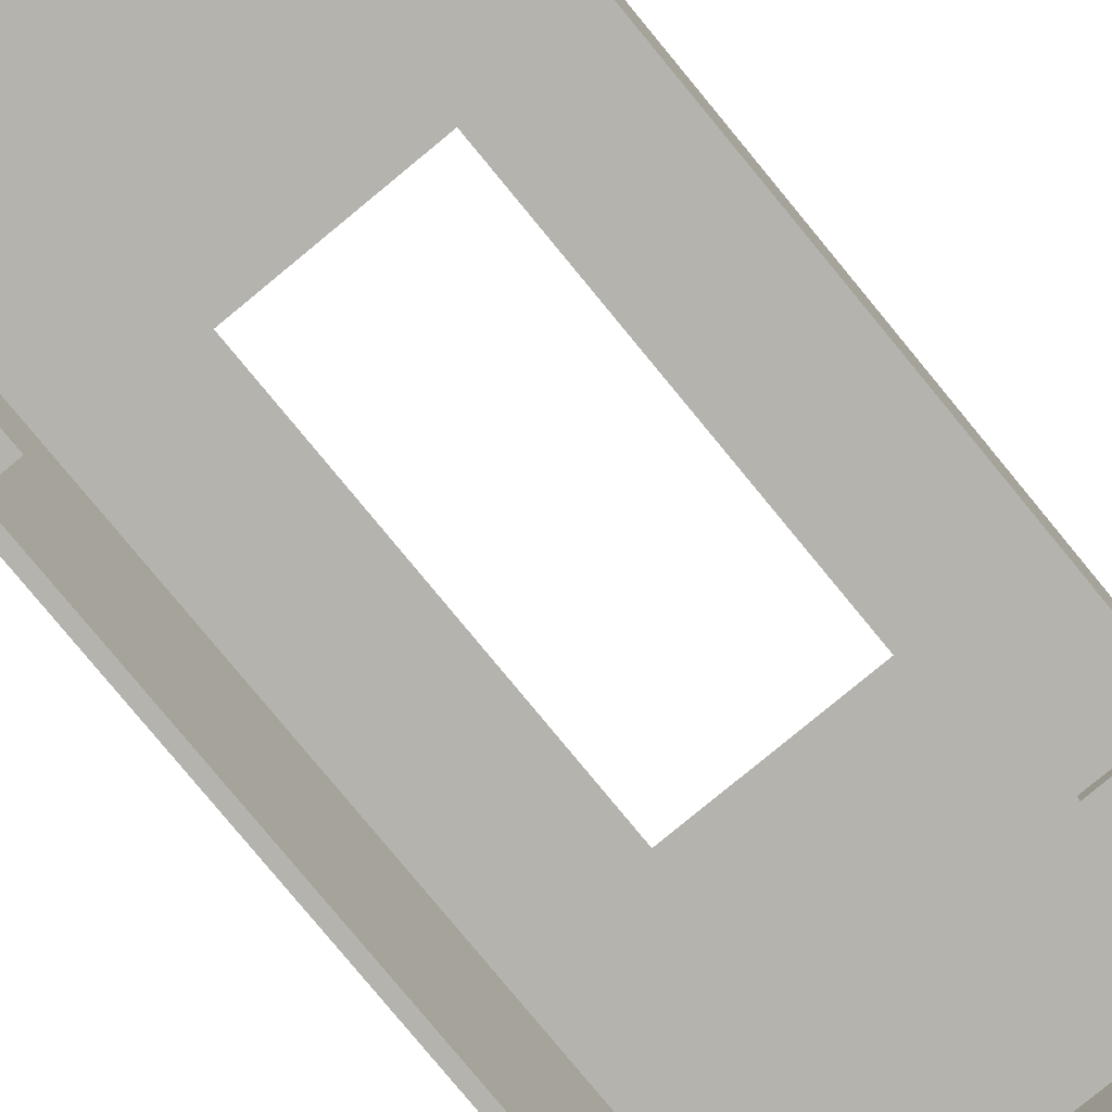
<metadata>
{"format":"obj","ext":"obj","renderer":"f3d","projection":"perspective","resolution":1024,"background":"white","views":[{"elev":-79.9,"azim":-140.5,"up":"+Z"}]}
</metadata>
<code>
o 3dw.228b41e91b3eac5e6eed87081bea555c/Model/Group1/mesh1/mesh1-geometry/material_0/component_1#mesh1-geometry
v 0.2042 -0.3022 -0.2645
v 0.2042 -0.471 -0.2477
v 0.2042 -0.3022 -0.2477
v 0.2042 -0.471 -0.2477
v 0.2042 -0.3022 -0.2645
v 0.2042 -0.471 -0.2645
v 0.307 -0.3022 -0.2645
v 0.2042 -0.471 -0.2645
v 0.2042 -0.3022 -0.2645
v 0.2902 -0.471 -0.2645
v 0.2042 -0.471 -0.2477
v 0.2042 -0.471 -0.2645
v 0.307 -0.471 -0.2645
v 0.2042 -0.471 -0.2645
v 0.307 -0.3022 -0.2645
v 0.307 -0.3022 -0.2645
v 0.2042 -0.3022 -0.2645
v 0.2902 -0.3022 -0.2645
v 0.2042 -0.471 -0.2477
v 0.2902 -0.471 -0.2645
v 0.2902 -0.471 -0.2477
v 0.2042 -0.471 -0.2645
v 0.307 -0.471 -0.2645
v 0.2902 -0.471 -0.2645
v 0.307 -0.3022 -0.08047
v 0.307 -0.471 -0.2645
v 0.307 -0.3022 -0.2645
v 0.2902 -0.471 -0.2645
v 0.2902 -0.471 -0.08047
v 0.2902 -0.471 -0.2477
v 0.307 -0.471 -0.2645
v 0.2902 -0.471 -0.08047
v 0.2902 -0.471 -0.2645
v -0.2952 -0.471 -0.2477
v -0.2115 -0.471 -0.2645
v -0.2115 -0.471 -0.2477
v 0.307 -0.471 -0.2645
v 0.307 -0.3022 -0.08047
v 0.307 -0.471 -0.08047
v 0.2902 -0.471 -0.08047
v 0.307 -0.471 -0.2645
v 0.307 -0.471 -0.08047
v 0.2902 0.3653 -0.08047
v 0.307 -0.3022 -0.08047
v 0.2902 -0.3022 -0.08047
v -0.2115 -0.471 -0.2645
v -0.2952 -0.4698 -0.2645
v -0.2115 -0.3033 -0.2645
v -0.2952 -0.3033 -0.2645
v -0.2115 -0.3033 -0.2477
v -0.2115 -0.3033 -0.2645
v -0.2115 -0.471 -0.2645
v -0.2952 -0.471 -0.2477
v -0.2952 -0.471 -0.2645
v 0.307 -0.3022 -0.08047
v 0.307 0.7417 0.3377
v 0.307 -0.471 -0.08047
v 0.307 -0.471 -0.08047
v 0.2902 -0.6633 -0.08047
v 0.2902 -0.471 -0.08047
v 0.307 -0.3022 -0.08047
v 0.2902 0.3653 -0.08047
v 0.307 0.3653 -0.08047
v 0.2902 0.3653 -0.2645
v 0.2902 0.3653 -0.08047
v 0.2902 0.3653 -0.2477
v -0.2952 -0.4698 -0.2645
v -0.2115 -0.471 -0.2645
v -0.2952 -0.471 -0.2645
v -0.2115 -0.3033 -0.2645
v -0.2952 -0.4698 -0.2645
v -0.3119 -0.3033 -0.2645
v -0.2115 -0.3033 -0.2477
v -0.2952 -0.3033 -0.2645
v -0.2952 -0.3033 -0.2477
v -0.2115 -0.3033 -0.2645
v -0.3119 -0.3033 -0.2645
v -0.2952 -0.3033 -0.2645
v 0.307 0.3653 -0.08047
v 0.307 0.7417 0.3377
v 0.307 -0.3022 -0.08047
v 0.307 -0.471 -0.08047
v 0.307 0.7417 0.3377
v 0.307 -0.68 -0.08047
v 0.307 -0.68 -0.08047
v 0.2902 -0.6633 -0.08047
v 0.307 -0.471 -0.08047
v 0.2902 0.3653 -0.08047
v 0.307 0.3653 -0.2645
v 0.307 0.3653 -0.08047
v 0.307 0.3653 -0.2645
v 0.2902 0.3653 -0.08047
v 0.2902 0.3653 -0.2645
v 0.2066 0.3653 -0.2477
v 0.2902 0.3653 -0.2645
v 0.2902 0.3653 -0.2477
v -0.3119 -0.3033 -0.2645
v -0.2952 -0.4698 -0.2645
v -0.3119 -0.4698 -0.2645
v -0.3119 -0.3033 -0.2645
v -0.2952 -0.3033 -0.2477
v -0.2952 -0.3033 -0.2645
v 0.307 0.5319 -0.08047
v 0.307 0.7417 0.3377
v 0.307 0.3653 -0.08047
v 0.307 -0.68 -0.08047
v 0.307 0.7417 0.3377
v 0.307 -0.68 0.3377
v 0.2902 -0.6633 -0.08047
v 0.307 -0.68 -0.08047
v 0.2902 -0.68 -0.08047
v 0.307 0.3653 -0.2645
v 0.307 0.5319 -0.08047
v 0.307 0.3653 -0.08047
v 0.2902 0.3653 -0.2645
v 0.2066 0.5319 -0.2645
v 0.307 0.3653 -0.2645
v 0.2902 0.3653 -0.2645
v 0.2066 0.3653 -0.2477
v 0.2066 0.3653 -0.2645
v -0.2952 -0.3033 -0.2477
v -0.3119 -0.3033 -0.2645
v -0.2952 -0.3033 -0.08047
v -0.2952 -0.4698 -0.2645
v -0.3119 -0.4698 -0.2477
v -0.3119 -0.4698 -0.2645
v -0.3119 -0.4698 -0.2477
v -0.3119 -0.3033 -0.2645
v -0.3119 -0.4698 -0.2645
v -0.3119 -0.4698 -0.2477
v -0.2952 -0.4698 -0.2645
v -0.2952 -0.4698 -0.2477
v 0.307 0.7417 0.3377
v 0.307 0.5319 -0.08047
v 0.307 0.7417 -0.08047
v 0.1313 -0.2619 0.3377
v 0.307 -0.68 0.3377
v 0.307 0.7417 0.3377
v -0.3119 -0.68 0.3377
v 0.307 -0.68 -0.08047
v 0.307 -0.68 0.3377
v 0.307 -0.68 -0.08047
v -0.3119 -0.68 0.3377
v 0.2902 -0.68 -0.08047
v 0.307 0.5319 -0.08047
v 0.307 0.3653 -0.2645
v 0.307 0.5319 -0.2645
v 0.2066 0.5319 -0.2645
v 0.2902 0.3653 -0.2645
v 0.2066 0.3653 -0.2645
v 0.307 0.3653 -0.2645
v 0.2066 0.5319 -0.2645
v 0.307 0.5319 -0.2645
v 0.2066 0.3653 -0.2477
v 0.2066 0.5319 -0.2645
v 0.2066 0.3653 -0.2645
v -0.2952 -0.3033 -0.08047
v -0.3119 0.3653 -0.08047
v -0.2952 0.3653 -0.08047
v -0.3119 0.3653 -0.08047
v -0.2952 0.3653 -0.2477
v -0.2952 0.3653 -0.08047
v -0.2952 -0.3033 -0.08047
v -0.3119 -0.3033 -0.2645
v -0.3119 -0.3033 -0.08047
v -0.3119 -0.3033 -0.2645
v -0.3119 -0.4698 -0.2477
v -0.3119 -0.3033 -0.08047
v -0.2952 -0.4698 -0.2477
v -0.3119 -0.4698 -0.08047
v -0.3119 -0.4698 -0.2477
v 0.307 0.5319 -0.08047
v 0.2902 0.7249 -0.08047
v 0.307 0.7417 -0.08047
v 0.307 -0.68 0.3377
v 0.1313 -0.2619 0.3377
v -0.3119 -0.68 0.3377
v 0.1313 -0.2619 0.3377
v 0.307 0.7417 0.3377
v 0.1313 0.3235 0.3377
v 0.2902 -0.68 -0.08047
v -0.3119 -0.68 0.3377
v -0.2952 -0.68 -0.08047
v -0.2952 -0.68 -0.08047
v -0.3119 -0.4698 -0.08047
v -0.2952 -0.6633 -0.08047
v -0.2952 -0.6633 -0.08047
v -0.3119 -0.4698 -0.08047
v -0.2952 -0.4698 -0.08047
v -0.3119 -0.4698 -0.08047
v -0.2952 -0.4698 -0.2477
v -0.2952 -0.4698 -0.08047
v 0.2902 0.5319 -0.2645
v 0.307 0.5319 -0.08047
v 0.307 0.5319 -0.2645
v 0.307 0.5319 -0.2645
v 0.2066 0.5319 -0.2645
v 0.2902 0.5319 -0.2645
v 0.2066 0.5319 -0.2645
v 0.2066 0.3653 -0.2477
v 0.2066 0.5319 -0.2477
v -0.3119 0.3653 -0.08047
v -0.2952 -0.3033 -0.08047
v -0.3119 -0.3033 -0.08047
v -0.2952 0.3653 -0.2477
v -0.3119 0.3653 -0.08047
v -0.2952 0.3653 -0.2711
v -0.3119 -0.3033 -0.08047
v -0.3119 -0.4698 -0.2477
v -0.3119 -0.4698 -0.08047
v 0.2902 0.7249 -0.08047
v 0.307 0.5319 -0.08047
v 0.2902 0.5319 -0.08047
v 0.307 0.7417 -0.08047
v 0.2902 0.7249 -0.08047
v 0.2902 0.7417 -0.08047
v -0.1363 -0.2619 0.3377
v -0.3119 -0.68 0.3377
v 0.1313 -0.2619 0.3377
v 0.1313 0.3235 0.3377
v 0.307 0.7417 0.3377
v -0.1363 0.3235 0.3377
v -0.2952 -0.68 -0.08047
v -0.3119 -0.68 0.3377
v -0.3119 -0.68 -0.08047
v -0.3119 -0.4698 -0.08047
v -0.2952 -0.68 -0.08047
v -0.3119 -0.68 -0.08047
v 0.307 0.5319 -0.08047
v 0.2902 0.5319 -0.2645
v 0.2902 0.5319 -0.08047
v 0.2066 0.5319 -0.2645
v 0.2902 0.5319 -0.2477
v 0.2902 0.5319 -0.2645
v 0.2902 0.5319 -0.2477
v 0.2066 0.5319 -0.2645
v 0.2066 0.5319 -0.2477
v -0.2115 0.3653 -0.2711
v -0.2115 0.5325 -0.2477
v -0.2115 0.3653 -0.2477
v -0.3119 -0.3033 -0.08047
v -0.3119 -0.68 0.3377
v -0.3119 0.3653 -0.08047
v -0.2952 0.3653 -0.2711
v -0.3119 0.3653 -0.08047
v -0.3119 0.3653 -0.2711
v -0.3119 -0.4698 -0.08047
v -0.3119 -0.68 0.3377
v -0.3119 -0.3033 -0.08047
v -0.3119 0.7417 0.3377
v -0.1363 0.3235 0.3377
v 0.307 0.7417 0.3377
v -0.3119 -0.68 0.3377
v -0.1363 -0.2619 0.3377
v -0.3119 0.7417 0.3377
v -0.3119 -0.68 0.3377
v -0.3119 -0.4698 -0.08047
v -0.3119 -0.68 -0.08047
v 0.2902 0.5319 -0.08047
v 0.2902 0.5319 -0.2645
v 0.2902 0.5319 -0.2477
v -0.2952 0.3653 -0.2711
v -0.3119 0.5325 -0.2711
v -0.2115 0.3653 -0.2711
v -0.2115 0.5325 -0.2477
v -0.2115 0.3653 -0.2711
v -0.2115 0.5325 -0.2711
v -0.3119 0.3653 -0.08047
v -0.3119 -0.68 0.3377
v -0.3119 0.5325 -0.08047
v -0.3119 0.3653 -0.08047
v -0.3119 0.5325 -0.2711
v -0.3119 0.3653 -0.2711
v -0.3119 0.5325 -0.2711
v -0.2952 0.3653 -0.2711
v -0.3119 0.3653 -0.2711
v -0.3119 0.7417 0.3377
v -0.1363 -0.2619 0.3377
v -0.1363 0.3235 0.3377
v -0.3119 0.7417 -0.08047
v -0.3119 -0.68 0.3377
v -0.3119 0.7417 0.3377
v -0.2115 0.3653 -0.2711
v -0.3119 0.5325 -0.2711
v -0.2115 0.5325 -0.2711
v -0.2952 0.5325 -0.2711
v -0.2115 0.5325 -0.2477
v -0.2115 0.5325 -0.2711
v -0.3119 0.5325 -0.08047
v -0.3119 -0.68 0.3377
v -0.3119 0.7417 -0.08047
v -0.3119 0.5325 -0.2711
v -0.3119 0.3653 -0.08047
v -0.3119 0.5325 -0.08047
v -0.2952 0.7249 -0.08047
v -0.3119 0.7417 -0.08047
v -0.2952 0.7417 -0.08047
v -0.2115 0.5325 -0.2711
v -0.3119 0.5325 -0.2711
v -0.2952 0.5325 -0.2711
v -0.2115 0.5325 -0.2477
v -0.2952 0.5325 -0.2711
v -0.2952 0.5325 -0.2477
v -0.3119 0.7417 -0.08047
v -0.2952 0.5325 -0.08047
v -0.3119 0.5325 -0.08047
v -0.2952 0.5325 -0.08047
v -0.3119 0.5325 -0.2711
v -0.3119 0.5325 -0.08047
v -0.2952 0.5325 -0.08047
v -0.3119 0.7417 -0.08047
v -0.2952 0.7249 -0.08047
v -0.3119 0.5325 -0.2711
v -0.2952 0.5325 -0.2477
v -0.2952 0.5325 -0.2711
v -0.2952 0.5325 -0.2477
v -0.3119 0.5325 -0.2711
v -0.2952 0.5325 -0.08047
v 0.2042 -0.3022 -0.2477
v 0.2042 -0.471 -0.2477
v 0.2042 -0.3022 -0.2645
v 0.2042 -0.471 -0.2645
v 0.2042 -0.3022 -0.2645
v 0.2042 -0.471 -0.2477
v 0.2042 -0.3022 -0.2645
v 0.2042 -0.471 -0.2645
v 0.307 -0.3022 -0.2645
v 0.2042 -0.471 -0.2645
v 0.2042 -0.471 -0.2477
v 0.2902 -0.471 -0.2645
v 0.307 -0.3022 -0.2645
v 0.2042 -0.471 -0.2645
v 0.307 -0.471 -0.2645
v 0.2902 -0.3022 -0.2645
v 0.2042 -0.3022 -0.2645
v 0.307 -0.3022 -0.2645
v 0.2902 -0.471 -0.2477
v 0.2902 -0.471 -0.2645
v 0.2042 -0.471 -0.2477
v 0.2902 -0.471 -0.2645
v 0.307 -0.471 -0.2645
v 0.2042 -0.471 -0.2645
v 0.307 -0.3022 -0.2645
v 0.307 -0.471 -0.2645
v 0.307 -0.3022 -0.08047
v 0.2902 -0.471 -0.2477
v 0.2902 -0.471 -0.08047
v 0.2902 -0.471 -0.2645
v 0.2902 -0.471 -0.2645
v 0.2902 -0.471 -0.08047
v 0.307 -0.471 -0.2645
v -0.2115 -0.471 -0.2477
v -0.2115 -0.471 -0.2645
v -0.2952 -0.471 -0.2477
v 0.307 -0.471 -0.08047
v 0.307 -0.3022 -0.08047
v 0.307 -0.471 -0.2645
v 0.307 -0.471 -0.08047
v 0.307 -0.471 -0.2645
v 0.2902 -0.471 -0.08047
v 0.2902 -0.3022 -0.08047
v 0.307 -0.3022 -0.08047
v 0.2902 0.3653 -0.08047
v -0.2115 -0.3033 -0.2645
v -0.2952 -0.4698 -0.2645
v -0.2115 -0.471 -0.2645
v -0.2115 -0.3033 -0.2645
v -0.2115 -0.3033 -0.2477
v -0.2952 -0.3033 -0.2645
v -0.2952 -0.471 -0.2645
v -0.2952 -0.471 -0.2477
v -0.2115 -0.471 -0.2645
v 0.307 -0.471 -0.08047
v 0.307 0.7417 0.3377
v 0.307 -0.3022 -0.08047
v 0.2902 -0.471 -0.08047
v 0.2902 -0.6633 -0.08047
v 0.307 -0.471 -0.08047
v 0.307 0.3653 -0.08047
v 0.2902 0.3653 -0.08047
v 0.307 -0.3022 -0.08047
v 0.2902 0.3653 -0.2477
v 0.2902 0.3653 -0.08047
v 0.2902 0.3653 -0.2645
v -0.2952 -0.471 -0.2645
v -0.2115 -0.471 -0.2645
v -0.2952 -0.4698 -0.2645
v -0.3119 -0.3033 -0.2645
v -0.2952 -0.4698 -0.2645
v -0.2115 -0.3033 -0.2645
v -0.2952 -0.3033 -0.2477
v -0.2952 -0.3033 -0.2645
v -0.2115 -0.3033 -0.2477
v -0.2952 -0.3033 -0.2645
v -0.3119 -0.3033 -0.2645
v -0.2115 -0.3033 -0.2645
v 0.307 -0.3022 -0.08047
v 0.307 0.7417 0.3377
v 0.307 0.3653 -0.08047
v 0.307 -0.68 -0.08047
v 0.307 0.7417 0.3377
v 0.307 -0.471 -0.08047
v 0.307 -0.471 -0.08047
v 0.2902 -0.6633 -0.08047
v 0.307 -0.68 -0.08047
v 0.307 0.3653 -0.08047
v 0.307 0.3653 -0.2645
v 0.2902 0.3653 -0.08047
v 0.2902 0.3653 -0.2645
v 0.2902 0.3653 -0.08047
v 0.307 0.3653 -0.2645
v 0.2902 0.3653 -0.2477
v 0.2902 0.3653 -0.2645
v 0.2066 0.3653 -0.2477
v -0.3119 -0.4698 -0.2645
v -0.2952 -0.4698 -0.2645
v -0.3119 -0.3033 -0.2645
v -0.2952 -0.3033 -0.2645
v -0.2952 -0.3033 -0.2477
v -0.3119 -0.3033 -0.2645
v 0.307 0.3653 -0.08047
v 0.307 0.7417 0.3377
v 0.307 0.5319 -0.08047
v 0.307 -0.68 0.3377
v 0.307 0.7417 0.3377
v 0.307 -0.68 -0.08047
v 0.2902 -0.68 -0.08047
v 0.307 -0.68 -0.08047
v 0.2902 -0.6633 -0.08047
v 0.307 0.3653 -0.08047
v 0.307 0.5319 -0.08047
v 0.307 0.3653 -0.2645
v 0.307 0.3653 -0.2645
v 0.2066 0.5319 -0.2645
v 0.2902 0.3653 -0.2645
v 0.2066 0.3653 -0.2645
v 0.2066 0.3653 -0.2477
v 0.2902 0.3653 -0.2645
v -0.2952 -0.3033 -0.08047
v -0.3119 -0.3033 -0.2645
v -0.2952 -0.3033 -0.2477
v -0.3119 -0.4698 -0.2645
v -0.3119 -0.4698 -0.2477
v -0.2952 -0.4698 -0.2645
v -0.3119 -0.4698 -0.2645
v -0.3119 -0.3033 -0.2645
v -0.3119 -0.4698 -0.2477
v -0.2952 -0.4698 -0.2477
v -0.2952 -0.4698 -0.2645
v -0.3119 -0.4698 -0.2477
v 0.307 0.7417 -0.08047
v 0.307 0.5319 -0.08047
v 0.307 0.7417 0.3377
v 0.307 0.7417 0.3377
v 0.307 -0.68 0.3377
v 0.1313 -0.2619 0.3377
v 0.307 -0.68 0.3377
v 0.307 -0.68 -0.08047
v -0.3119 -0.68 0.3377
v 0.2902 -0.68 -0.08047
v -0.3119 -0.68 0.3377
v 0.307 -0.68 -0.08047
v 0.307 0.5319 -0.2645
v 0.307 0.3653 -0.2645
v 0.307 0.5319 -0.08047
v 0.2066 0.3653 -0.2645
v 0.2902 0.3653 -0.2645
v 0.2066 0.5319 -0.2645
v 0.307 0.5319 -0.2645
v 0.2066 0.5319 -0.2645
v 0.307 0.3653 -0.2645
v 0.2066 0.3653 -0.2645
v 0.2066 0.5319 -0.2645
v 0.2066 0.3653 -0.2477
v -0.2952 0.3653 -0.08047
v -0.3119 0.3653 -0.08047
v -0.2952 -0.3033 -0.08047
v -0.2952 0.3653 -0.08047
v -0.2952 0.3653 -0.2477
v -0.3119 0.3653 -0.08047
v -0.3119 -0.3033 -0.08047
v -0.3119 -0.3033 -0.2645
v -0.2952 -0.3033 -0.08047
v -0.3119 -0.3033 -0.08047
v -0.3119 -0.4698 -0.2477
v -0.3119 -0.3033 -0.2645
v -0.3119 -0.4698 -0.2477
v -0.3119 -0.4698 -0.08047
v -0.2952 -0.4698 -0.2477
v 0.307 0.7417 -0.08047
v 0.2902 0.7249 -0.08047
v 0.307 0.5319 -0.08047
v -0.3119 -0.68 0.3377
v 0.1313 -0.2619 0.3377
v 0.307 -0.68 0.3377
v 0.1313 0.3235 0.3377
v 0.307 0.7417 0.3377
v 0.1313 -0.2619 0.3377
v -0.2952 -0.68 -0.08047
v -0.3119 -0.68 0.3377
v 0.2902 -0.68 -0.08047
v -0.2952 -0.6633 -0.08047
v -0.3119 -0.4698 -0.08047
v -0.2952 -0.68 -0.08047
v -0.2952 -0.4698 -0.08047
v -0.3119 -0.4698 -0.08047
v -0.2952 -0.6633 -0.08047
v -0.2952 -0.4698 -0.08047
v -0.2952 -0.4698 -0.2477
v -0.3119 -0.4698 -0.08047
v 0.307 0.5319 -0.2645
v 0.307 0.5319 -0.08047
v 0.2902 0.5319 -0.2645
v 0.2902 0.5319 -0.2645
v 0.2066 0.5319 -0.2645
v 0.307 0.5319 -0.2645
v 0.2066 0.5319 -0.2477
v 0.2066 0.3653 -0.2477
v 0.2066 0.5319 -0.2645
v -0.3119 -0.3033 -0.08047
v -0.2952 -0.3033 -0.08047
v -0.3119 0.3653 -0.08047
v -0.2952 0.3653 -0.2711
v -0.3119 0.3653 -0.08047
v -0.2952 0.3653 -0.2477
v -0.3119 -0.4698 -0.08047
v -0.3119 -0.4698 -0.2477
v -0.3119 -0.3033 -0.08047
v 0.2902 0.5319 -0.08047
v 0.307 0.5319 -0.08047
v 0.2902 0.7249 -0.08047
v 0.2902 0.7417 -0.08047
v 0.2902 0.7249 -0.08047
v 0.307 0.7417 -0.08047
v 0.1313 -0.2619 0.3377
v -0.3119 -0.68 0.3377
v -0.1363 -0.2619 0.3377
v -0.1363 0.3235 0.3377
v 0.307 0.7417 0.3377
v 0.1313 0.3235 0.3377
v -0.3119 -0.68 -0.08047
v -0.3119 -0.68 0.3377
v -0.2952 -0.68 -0.08047
v -0.3119 -0.68 -0.08047
v -0.2952 -0.68 -0.08047
v -0.3119 -0.4698 -0.08047
v 0.2902 0.5319 -0.08047
v 0.2902 0.5319 -0.2645
v 0.307 0.5319 -0.08047
v 0.2902 0.5319 -0.2645
v 0.2902 0.5319 -0.2477
v 0.2066 0.5319 -0.2645
v 0.2066 0.5319 -0.2477
v 0.2066 0.5319 -0.2645
v 0.2902 0.5319 -0.2477
v -0.2115 0.3653 -0.2477
v -0.2115 0.5325 -0.2477
v -0.2115 0.3653 -0.2711
v -0.3119 0.3653 -0.08047
v -0.3119 -0.68 0.3377
v -0.3119 -0.3033 -0.08047
v -0.3119 0.3653 -0.2711
v -0.3119 0.3653 -0.08047
v -0.2952 0.3653 -0.2711
v -0.3119 -0.3033 -0.08047
v -0.3119 -0.68 0.3377
v -0.3119 -0.4698 -0.08047
v 0.307 0.7417 0.3377
v -0.1363 0.3235 0.3377
v -0.3119 0.7417 0.3377
v -0.3119 0.7417 0.3377
v -0.1363 -0.2619 0.3377
v -0.3119 -0.68 0.3377
v -0.3119 -0.68 -0.08047
v -0.3119 -0.4698 -0.08047
v -0.3119 -0.68 0.3377
v 0.2902 0.5319 -0.2477
v 0.2902 0.5319 -0.2645
v 0.2902 0.5319 -0.08047
v -0.2115 0.3653 -0.2711
v -0.3119 0.5325 -0.2711
v -0.2952 0.3653 -0.2711
v -0.2115 0.5325 -0.2711
v -0.2115 0.3653 -0.2711
v -0.2115 0.5325 -0.2477
v -0.3119 0.5325 -0.08047
v -0.3119 -0.68 0.3377
v -0.3119 0.3653 -0.08047
v -0.3119 0.3653 -0.2711
v -0.3119 0.5325 -0.2711
v -0.3119 0.3653 -0.08047
v -0.3119 0.3653 -0.2711
v -0.2952 0.3653 -0.2711
v -0.3119 0.5325 -0.2711
v -0.1363 0.3235 0.3377
v -0.1363 -0.2619 0.3377
v -0.3119 0.7417 0.3377
v -0.3119 0.7417 0.3377
v -0.3119 -0.68 0.3377
v -0.3119 0.7417 -0.08047
v -0.2115 0.5325 -0.2711
v -0.3119 0.5325 -0.2711
v -0.2115 0.3653 -0.2711
v -0.2115 0.5325 -0.2711
v -0.2115 0.5325 -0.2477
v -0.2952 0.5325 -0.2711
v -0.3119 0.7417 -0.08047
v -0.3119 -0.68 0.3377
v -0.3119 0.5325 -0.08047
v -0.3119 0.5325 -0.08047
v -0.3119 0.3653 -0.08047
v -0.3119 0.5325 -0.2711
v -0.2952 0.7417 -0.08047
v -0.3119 0.7417 -0.08047
v -0.2952 0.7249 -0.08047
v -0.2952 0.5325 -0.2711
v -0.3119 0.5325 -0.2711
v -0.2115 0.5325 -0.2711
v -0.2952 0.5325 -0.2477
v -0.2952 0.5325 -0.2711
v -0.2115 0.5325 -0.2477
v -0.3119 0.5325 -0.08047
v -0.2952 0.5325 -0.08047
v -0.3119 0.7417 -0.08047
v -0.3119 0.5325 -0.08047
v -0.3119 0.5325 -0.2711
v -0.2952 0.5325 -0.08047
v -0.2952 0.7249 -0.08047
v -0.3119 0.7417 -0.08047
v -0.2952 0.5325 -0.08047
v -0.2952 0.5325 -0.2711
v -0.2952 0.5325 -0.2477
v -0.3119 0.5325 -0.2711
v -0.2952 0.5325 -0.08047
v -0.3119 0.5325 -0.2711
v -0.2952 0.5325 -0.2477
f 1 2 3
f 4 5 6
f 7 8 9
f 10 11 12
f 13 14 15
f 16 17 18
f 19 20 21
f 22 23 24
f 25 26 27
f 28 29 30
f 31 32 33
f 34 35 36
f 37 38 39
f 40 41 42
f 43 44 45
f 46 47 48
f 49 50 51
f 52 53 54
f 55 56 57
f 58 59 60
f 61 62 63
f 64 65 66
f 67 68 69
f 70 71 72
f 73 74 75
f 76 77 78
f 79 80 81
f 82 83 84
f 85 86 87
f 88 89 90
f 91 92 93
f 94 95 96
f 97 98 99
f 100 101 102
f 103 104 105
f 106 107 108
f 109 110 111
f 112 113 114
f 115 116 117
f 118 119 120
f 121 122 123
f 124 125 126
f 127 128 129
f 130 131 132
f 133 134 135
f 136 137 138
f 139 140 141
f 142 143 144
f 145 146 147
f 148 149 150
f 151 152 153
f 154 155 156
f 157 158 159
f 160 161 162
f 163 164 165
f 166 167 168
f 169 170 171
f 172 173 174
f 175 176 177
f 178 179 180
f 181 182 183
f 184 185 186
f 187 188 189
f 190 191 192
f 193 194 195
f 196 197 198
f 199 200 201
f 202 203 204
f 205 206 207
f 208 209 210
f 211 212 213
f 214 215 216
f 217 218 219
f 220 221 222
f 223 224 225
f 226 227 228
f 229 230 231
f 232 233 234
f 235 236 237
f 238 239 240
f 241 242 243
f 244 245 246
f 247 248 249
f 250 251 252
f 253 254 255
f 256 257 258
f 259 260 261
f 262 263 264
f 265 266 267
f 268 269 270
f 271 272 273
f 274 275 276
f 277 278 279
f 280 281 282
f 283 284 285
f 286 287 288
f 289 290 291
f 292 293 294
f 295 296 297
f 298 299 300
f 301 302 303
f 304 305 306
f 307 308 309
f 310 311 312
f 313 314 315
f 316 317 318
f 319 320 321
f 322 323 324
f 325 326 327
f 328 329 330
f 331 332 333
f 334 335 336
f 337 338 339
f 340 341 342
f 343 344 345
f 346 347 348
f 349 350 351
f 352 353 354
f 355 356 357
f 358 359 360
f 361 362 363
f 364 365 366
f 367 368 369
f 370 371 372
f 373 374 375
f 376 377 378
f 379 380 381
f 382 383 384
f 385 386 387
f 388 389 390
f 391 392 393
f 394 395 396
f 397 398 399
f 400 401 402
f 403 404 405
f 406 407 408
f 409 410 411
f 412 413 414
f 415 416 417
f 418 419 420
f 421 422 423
f 424 425 426
f 427 428 429
f 430 431 432
f 433 434 435
f 436 437 438
f 439 440 441
f 442 443 444
f 445 446 447
f 448 449 450
f 451 452 453
f 454 455 456
f 457 458 459
f 460 461 462
f 463 464 465
f 466 467 468
f 469 470 471
f 472 473 474
f 475 476 477
f 478 479 480
f 481 482 483
f 484 485 486
f 487 488 489
f 490 491 492
f 493 494 495
f 496 497 498
f 499 500 501
f 502 503 504
f 505 506 507
f 508 509 510
f 511 512 513
f 514 515 516
f 517 518 519
f 520 521 522
f 523 524 525
f 526 527 528
f 529 530 531
f 532 533 534
f 535 536 537
f 538 539 540
f 541 542 543
f 544 545 546
f 547 548 549
f 550 551 552
f 553 554 555
f 556 557 558
f 559 560 561
f 562 563 564
f 565 566 567
f 568 569 570
f 571 572 573
f 574 575 576
f 577 578 579
f 580 581 582
f 583 584 585
f 586 587 588
f 589 590 591
f 592 593 594
f 595 596 597
f 598 599 600
f 601 602 603
f 604 605 606
f 607 608 609
f 610 611 612
f 613 614 615
f 616 617 618
f 619 620 621
f 622 623 624
f 625 626 627
f 628 629 630
f 631 632 633
f 634 635 636

</code>
